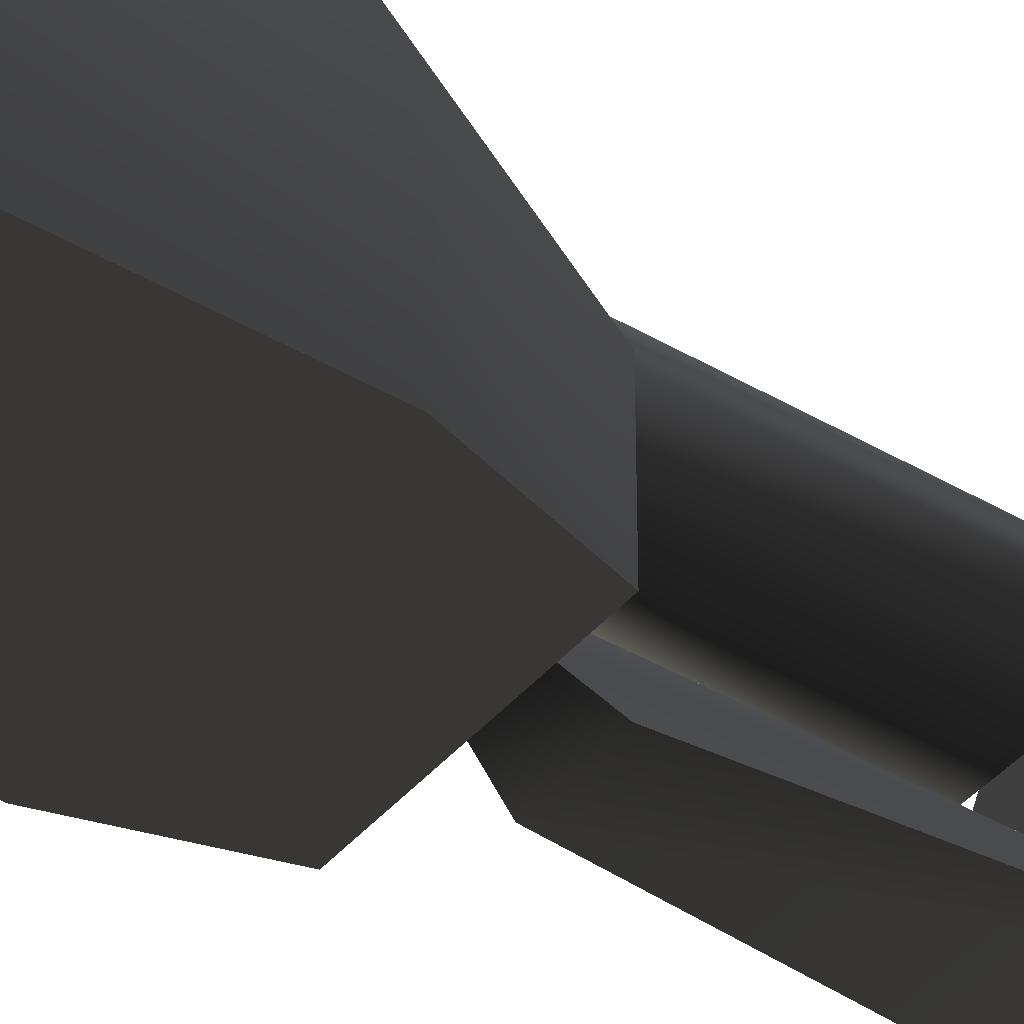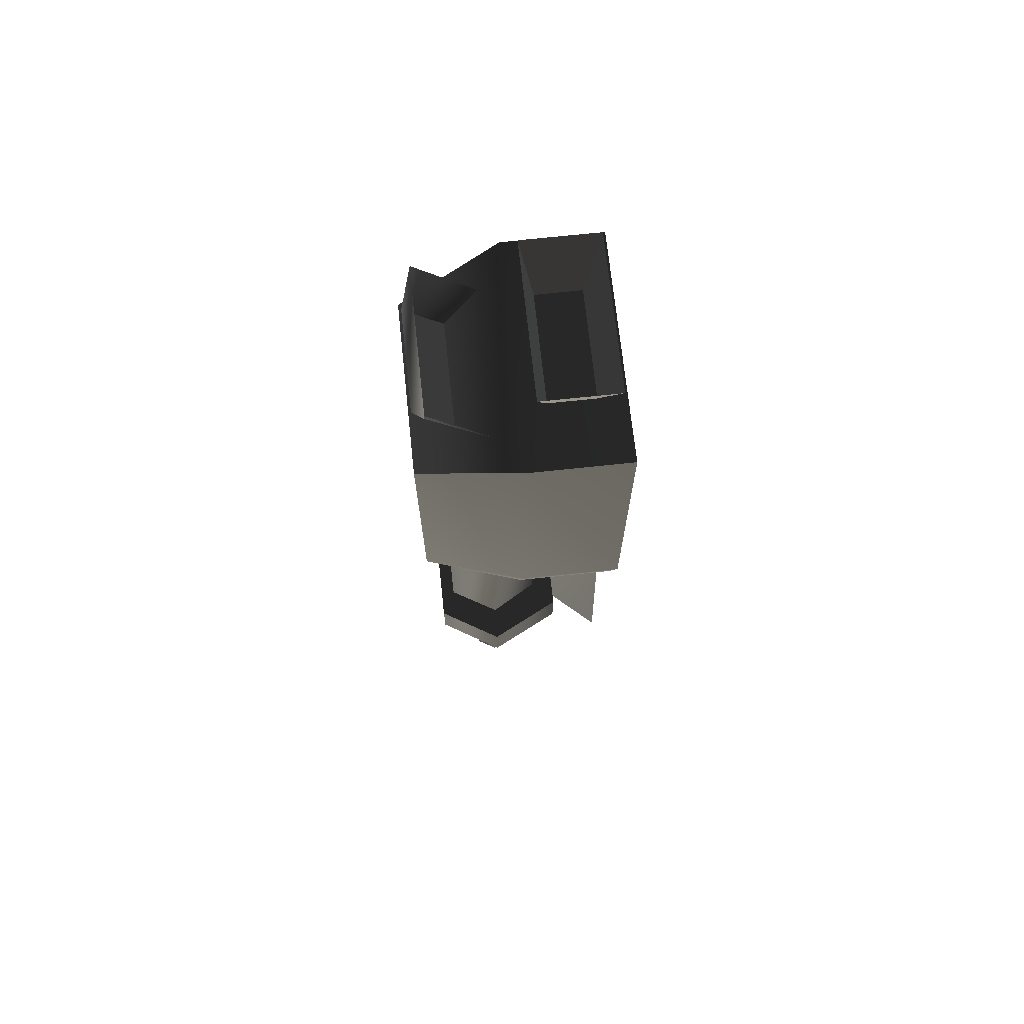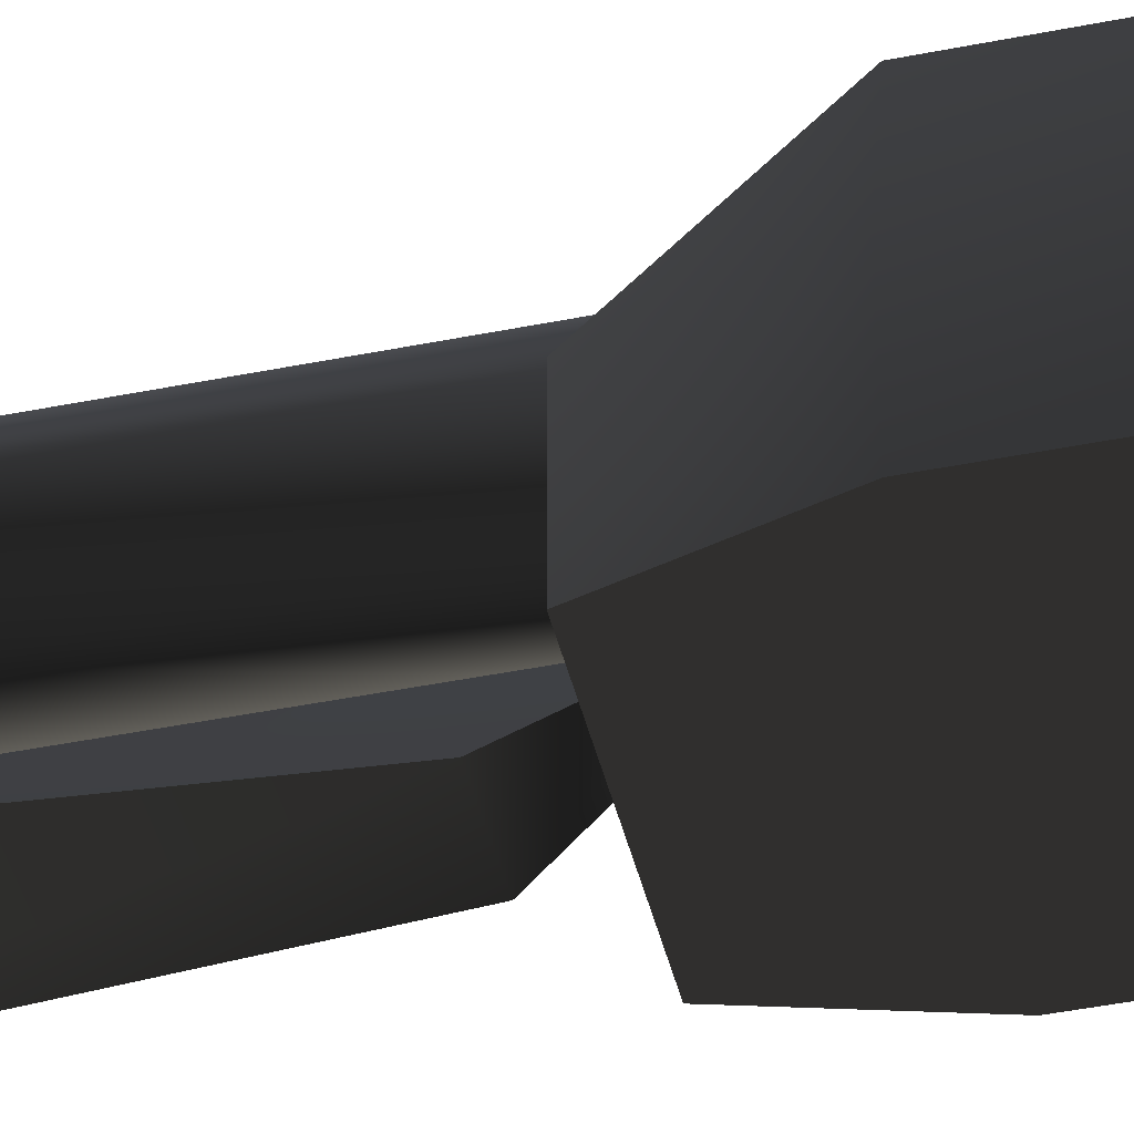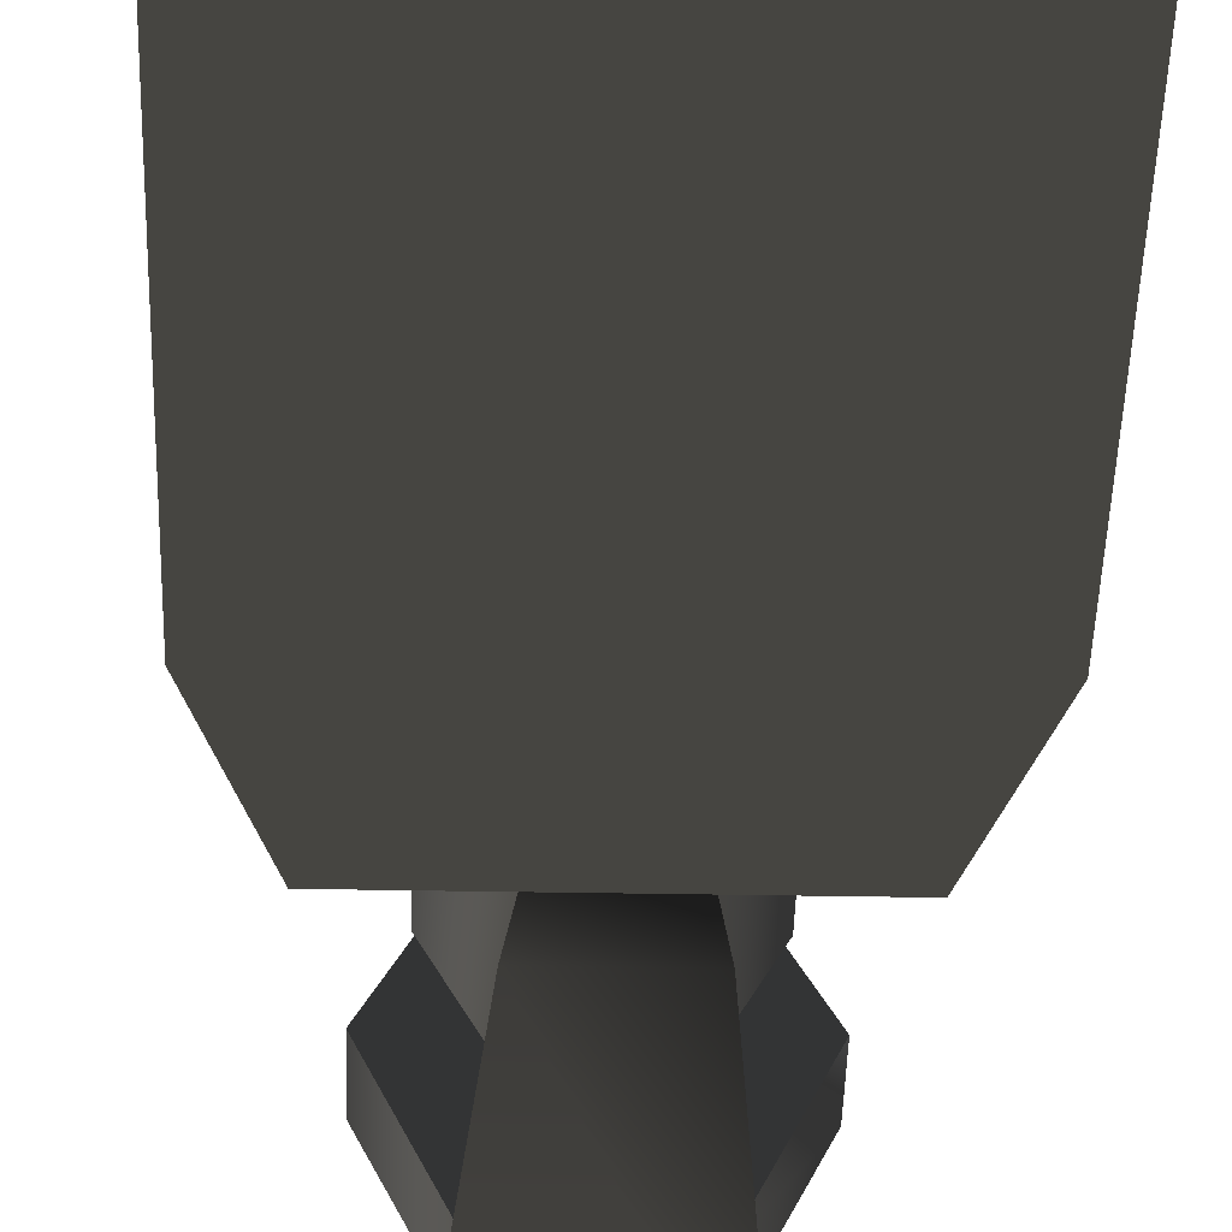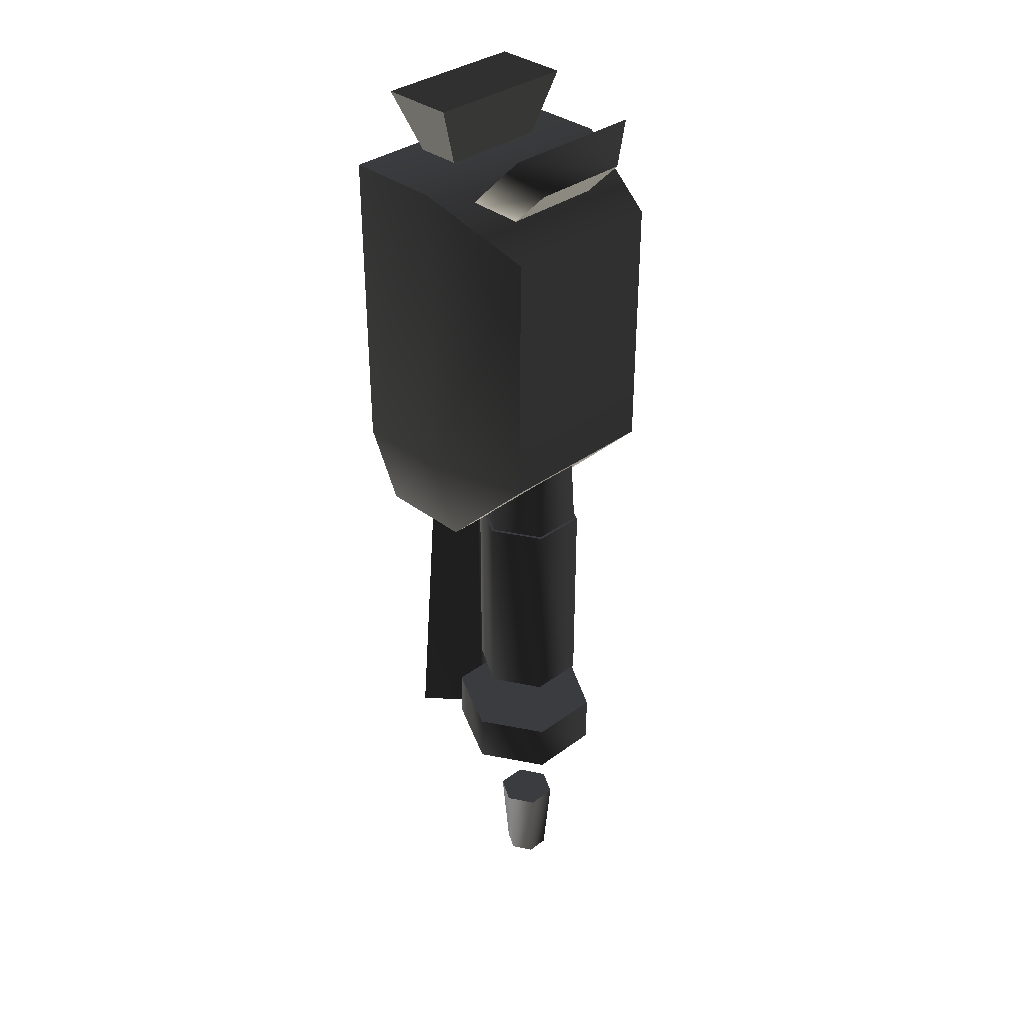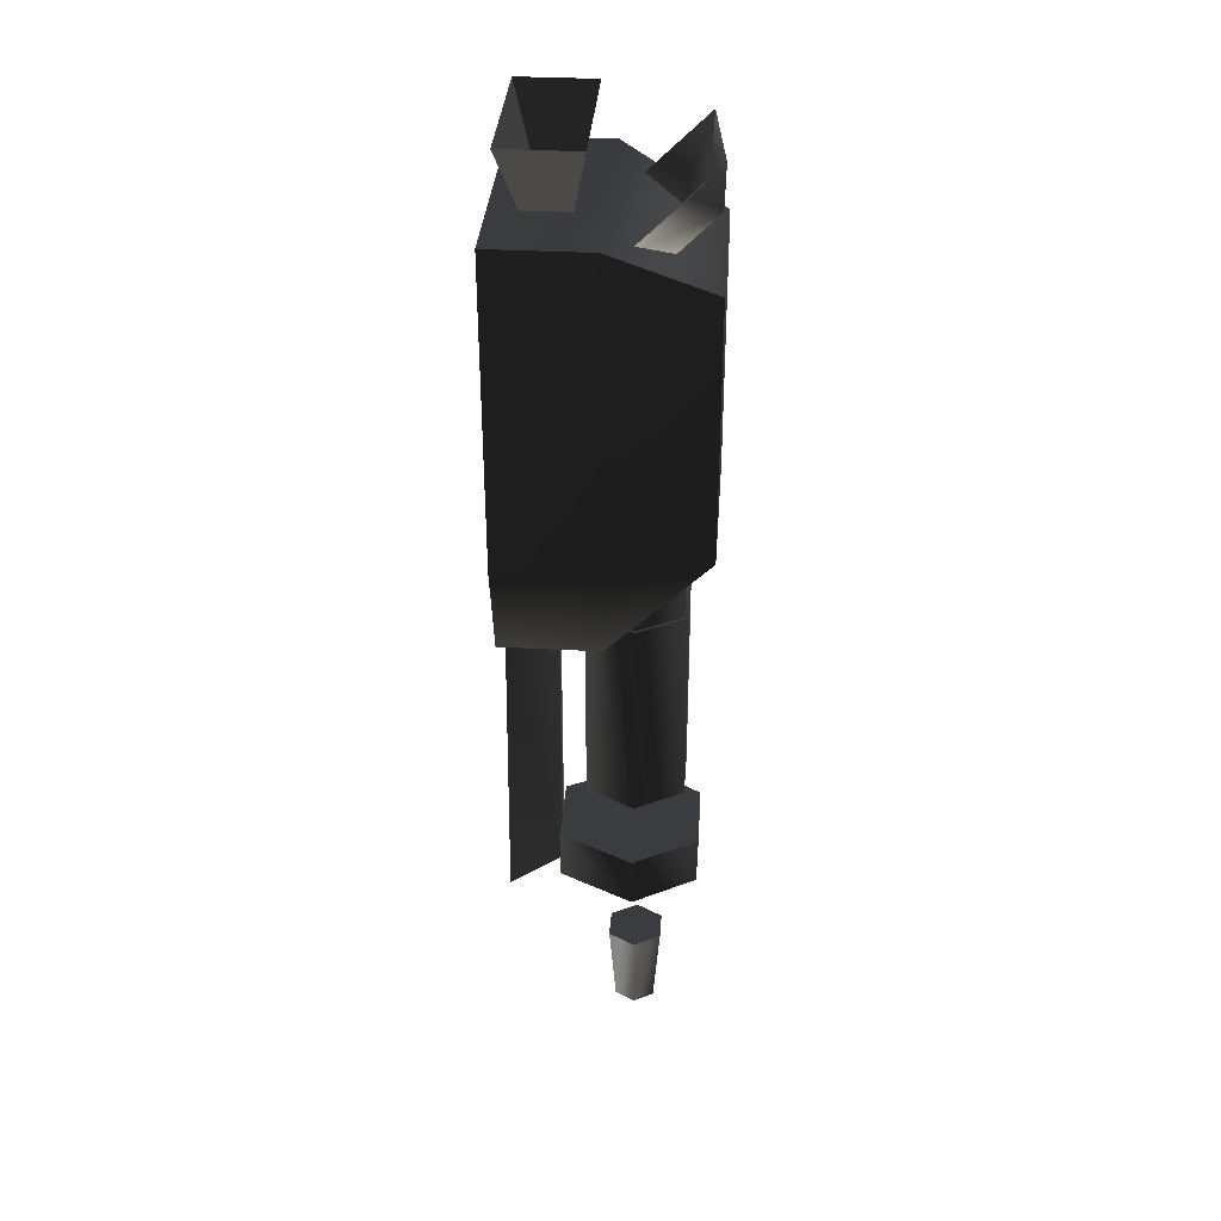
<metadata>
{"format":"obj","ext":"obj","renderer":"f3d","projection":"perspective","resolution":1024,"background":"white","views":[{"elev":-40.8,"azim":54.2,"up":"+Y"},{"elev":70.5,"azim":-96.1,"up":"+Z"},{"elev":-43.8,"azim":-76.7,"up":"+Y"},{"elev":-35.7,"azim":-1.4,"up":"+Y"},{"elev":34.8,"azim":135.5,"up":"+Z"},{"elev":35.1,"azim":94.1,"up":"+Z"}]}
</metadata>
<code>
v  0.03038 0.08932 -0.2944
v  0.06075 0.1419 -0.2944
v  0.04131 0.1419 0.04226
v  0.02066 0.1062 0.04226
v  -0.03038 0.08932 -0.2944
v  -0.02066 0.1062 0.04226
v  -0.06075 0.1419 -0.2944
v  -0.04131 0.1419 0.04226
v  -0.02066 0.1777 0.04226
v  -0.03038 0.1945 -0.2944
v  0.03038 0.1945 -0.2944
v  0.02066 0.1777 0.04226
v  0.08495 0.1421 -0.6299
v  0.08495 0.1421 -0.5714
v  0.04248 0.05737 -0.5714
v  -0.04248 0.05737 -0.6299
v  0.04248 0.05737 -0.6299
v  -0.04248 0.05737 -0.5714
v  -0.08495 0.1421 -0.5714
v  -0.08495 0.1421 -0.6299
v  0.04248 0.2134 -0.5714
v  0.04248 0.2134 -0.6299
v  -0.04248 0.2134 -0.6299
v  -0.04248 0.2134 -0.5714
v  0.06318 0.1419 -0.5104
v  0.06318 0.1419 -0.2717
v  0.03159 0.08722 -0.2717
v  -0.03159 0.08722 -0.5104
v  0.03159 0.08722 -0.5104
v  -0.03159 0.08722 -0.2717
v  0.03159 0.1967 -0.5104
v  0.03159 0.1967 -0.2717
v  -0.03159 0.1967 -0.5104
v  -0.06318 0.1419 -0.2717
v  -0.03159 0.1967 -0.2717
v  -0.06318 0.1419 -0.5104
v  0.01303 0.1194 -0.8462
v  0.02606 0.1419 -0.8462
v  0.03475 0.1419 -0.7452
v  0.01738 0.1118 -0.7452
v  0.01738 0.172 -0.7452
v  0.01303 0.1645 -0.8462
v  -0.01303 0.1194 -0.8462
v  -0.01738 0.1118 -0.7452
v  -0.01738 0.172 -0.7452
v  -0.01303 0.1645 -0.8462
v  -0.03475 0.1419 -0.7452
v  -0.02606 0.1419 -0.8462
v  -0.03534 0.002125 -0.3155
v  -0.01271 0.05736 -0.2384
v  -0.01271 0.05736 -0.63
v  0.03534 0.002125 -0.3155
v  0.06199 0.002125 -0.63
v  0.01271 0.05736 -0.63
v  0.01271 0.05736 -0.2384
v  -0.06199 0.002125 -0.63
v  -0.09728 1.3e-05 -0.2726
v  -0.09728 0.1115 -0.2726
v  0.0961 0.1115 -0.2726
v  0.0961 1.3e-05 -0.2726
v  -0.09728 0.2238 -0.1599
v  0.0961 0.2238 -0.1599
v  -0.09728 0.2238 0.134
v  0.0961 0.2238 0.134
v  -0.1305 0.1115 0.1905
v  -0.1305 1.3e-05 0.1905
v  0.1289 1.3e-05 0.1905
v  0.1289 0.1115 0.1905
v  -0.1305 0.1115 -0.1601
v  -0.1305 1.3e-05 -0.1601
v  0.1289 1.3e-05 -0.1601
v  0.1289 0.1115 -0.1601
v  -0.08363 0.2065 0.2433
v  -0.05725 0.2198 0.2004
v  -0.05725 0.171 0.1511
v  -0.08363 0.1281 0.1649
v  0.08371 0.1281 0.1649
v  0.05733 0.171 0.1511
v  0.05733 0.2198 0.2004
v  0.08371 0.2065 0.2433
v  -0.06083 0.03189 0.198
v  -0.08764 0.01134 0.2683
v  -0.08764 0.09696 0.2683
v  -0.06083 0.08295 0.198
v  0.0609 0.03189 0.198
v  0.0609 0.08295 0.198
v  0.08771 0.09696 0.2683
v  0.08771 0.01134 0.2683
g frm-wepbar3
f 1 2 3
f 3 4 1
f 5 1 4
f 4 6 5
f 7 5 6
f 6 8 7
f 9 10 7
f 7 8 9
f 11 10 9
f 9 12 11
f 11 12 3
f 3 2 11
g frm-wepbar4
f 13 14 15
f 16 17 15
f 15 18 16
f 15 17 13
f 16 18 19
f 19 20 16
f 21 22 23
f 19 24 23
f 23 24 21
f 23 20 19
f 22 21 14
f 14 13 22
f 16 20 23
f 16 23 22
f 22 17 16
f 22 13 17
f 24 19 18
f 18 15 21
f 21 24 18
f 15 14 21
g frm-wepbar2
f 25 26 27
f 28 29 27
f 27 30 28
f 27 29 25
f 31 32 26
f 26 25 31
f 32 31 33
f 34 35 33
f 33 35 32
f 33 36 34
f 30 34 36
f 36 28 30
f 31 25 29
f 33 31 29
f 29 28 33
f 28 36 33
f 35 30 27
f 27 26 32
f 27 32 35
f 35 34 30
g frm-wepbar1
f 37 38 39
f 39 40 37
f 41 39 38
f 38 42 41
f 43 37 40
f 40 44 43
f 45 41 42
f 42 46 45
f 47 45 46
f 46 48 47
f 44 47 48
f 48 43 44
f 40 39 41
f 44 40 41
f 41 45 44
f 45 47 44
g frm-wepbar1
f 37 43 48
f 38 37 48
f 42 38 48
f 48 46 42
g frm-wepbar5
f 49 50 51
f 52 53 54
f 54 55 52
f 51 56 49
f 52 55 50
f 50 49 52
f 55 54 51
f 51 50 55
f 53 52 49
f 49 56 53
g frm-wepbas1
f 57 58 59
f 59 60 57
f 59 58 61
f 61 62 59
g frm-wepbas1
f 63 64 62
f 62 61 63
f 65 66 67
f 67 68 65
f 68 64 63
f 63 65 68
g frm-wepbas1
f 69 65 63
f 63 61 69
f 65 69 70
f 70 66 65
f 57 70 69
f 61 58 69
f 69 58 57
f 71 72 68
f 64 68 72
f 68 67 71
f 72 62 64
f 72 71 60
f 72 59 62
f 60 59 72
g frm-wepbas1
f 67 66 70
f 70 71 67
f 71 70 57
f 57 60 71
g frm-wepbas3
f 73 74 75
f 75 76 73
f 77 78 79
f 79 80 77
f 80 79 74
f 74 73 80
f 77 76 75
f 75 78 77
g frm-wepbas3
f 74 79 78
f 78 75 74
g frm-wepbas2
f 81 82 83
f 83 84 81
f 85 86 87
f 87 88 85
f 85 88 82
f 82 81 85
f 83 87 86
f 86 84 83
g frm-wepbas2
f 81 84 86
f 86 85 81

</code>
